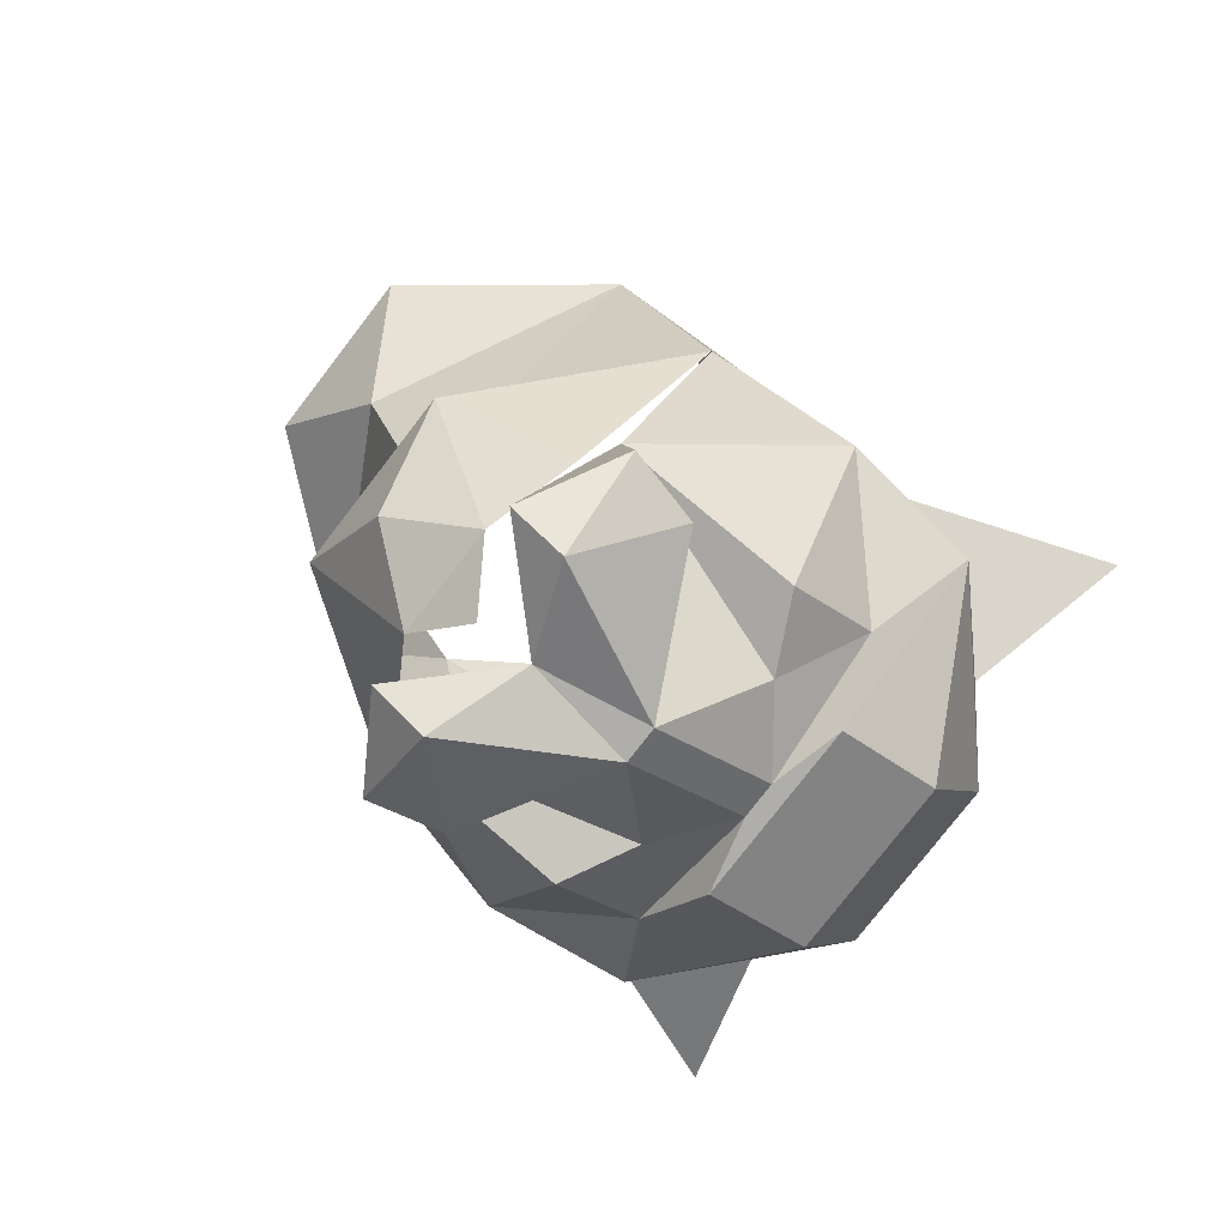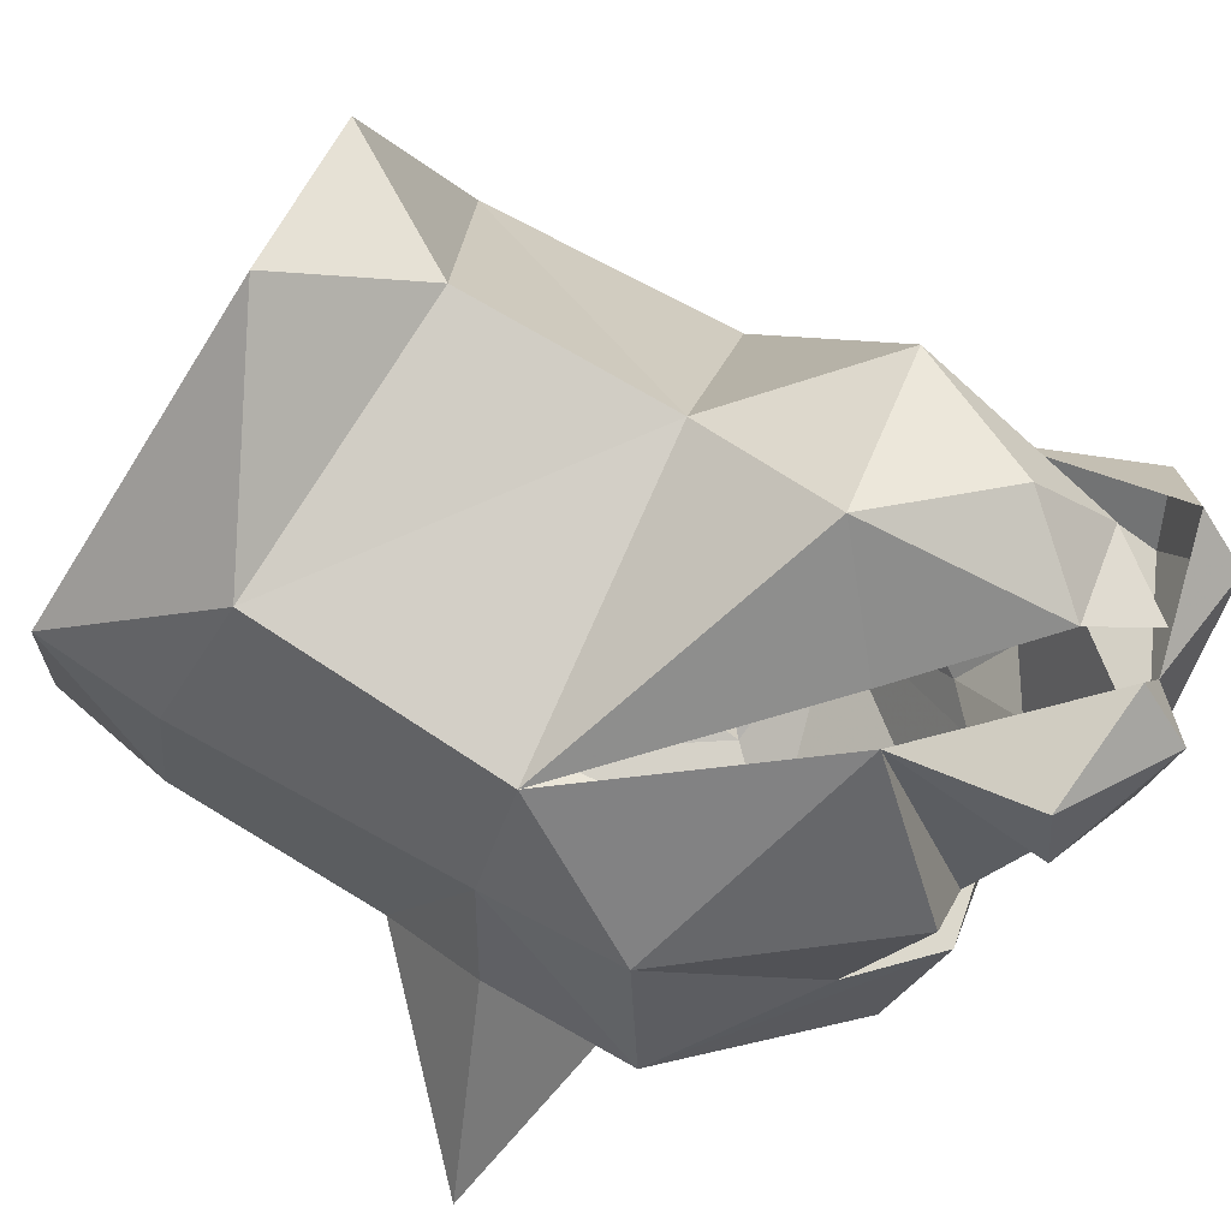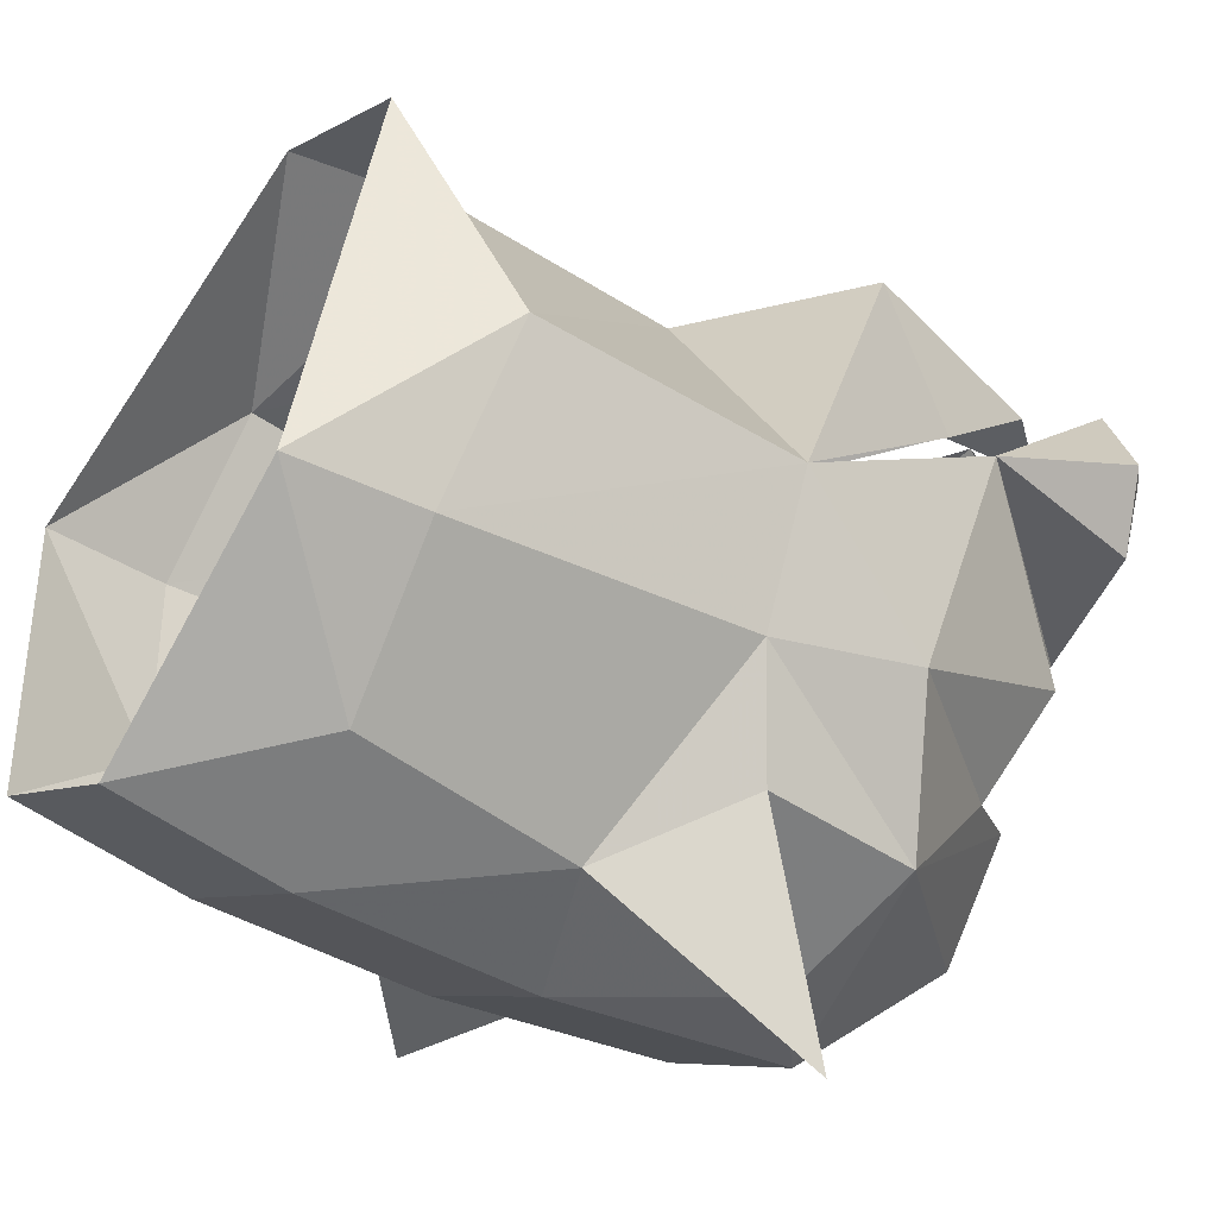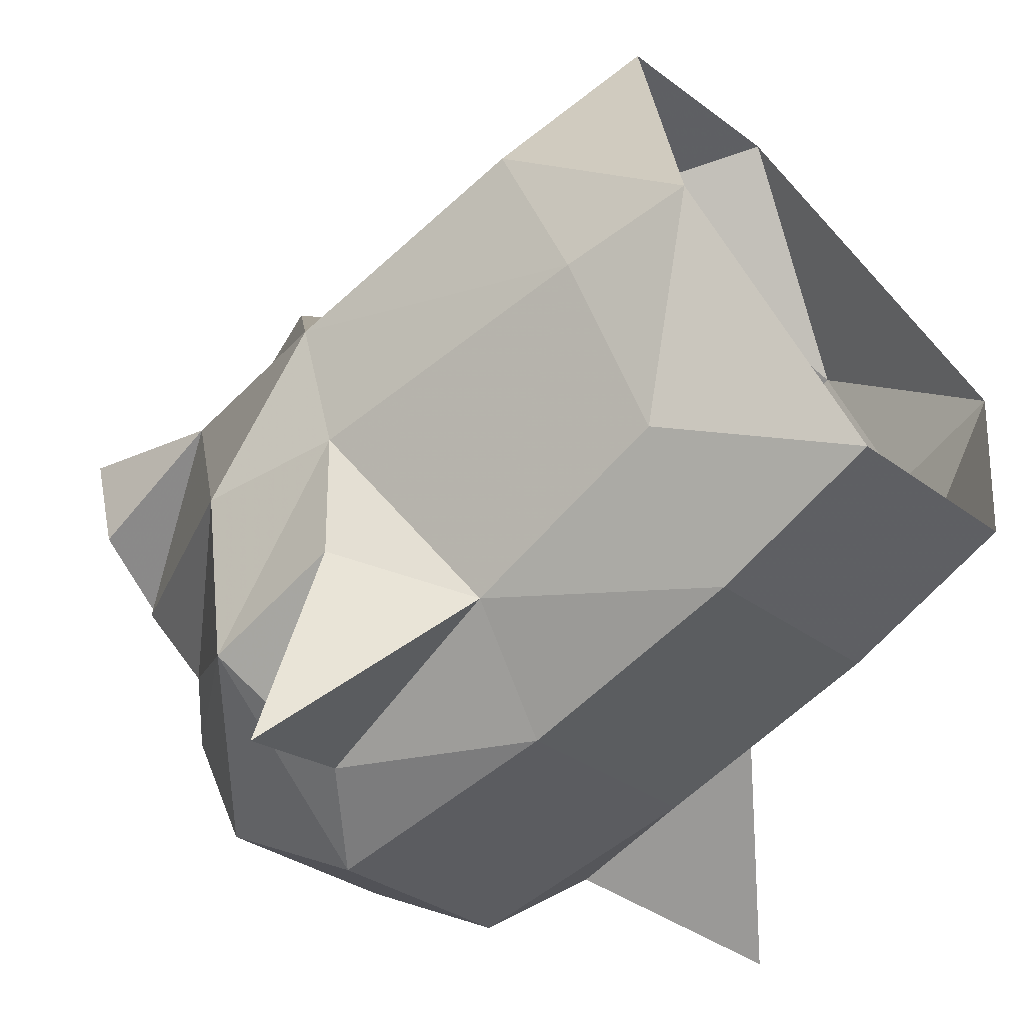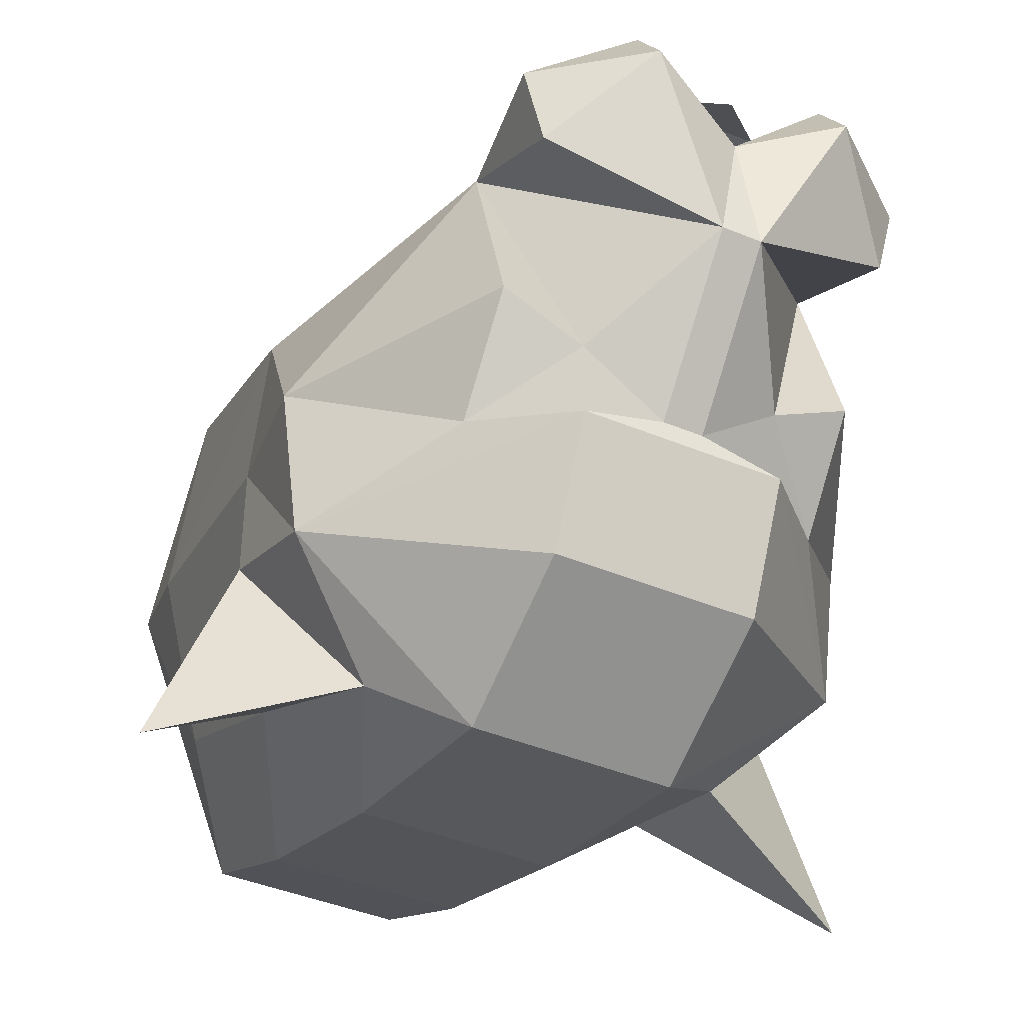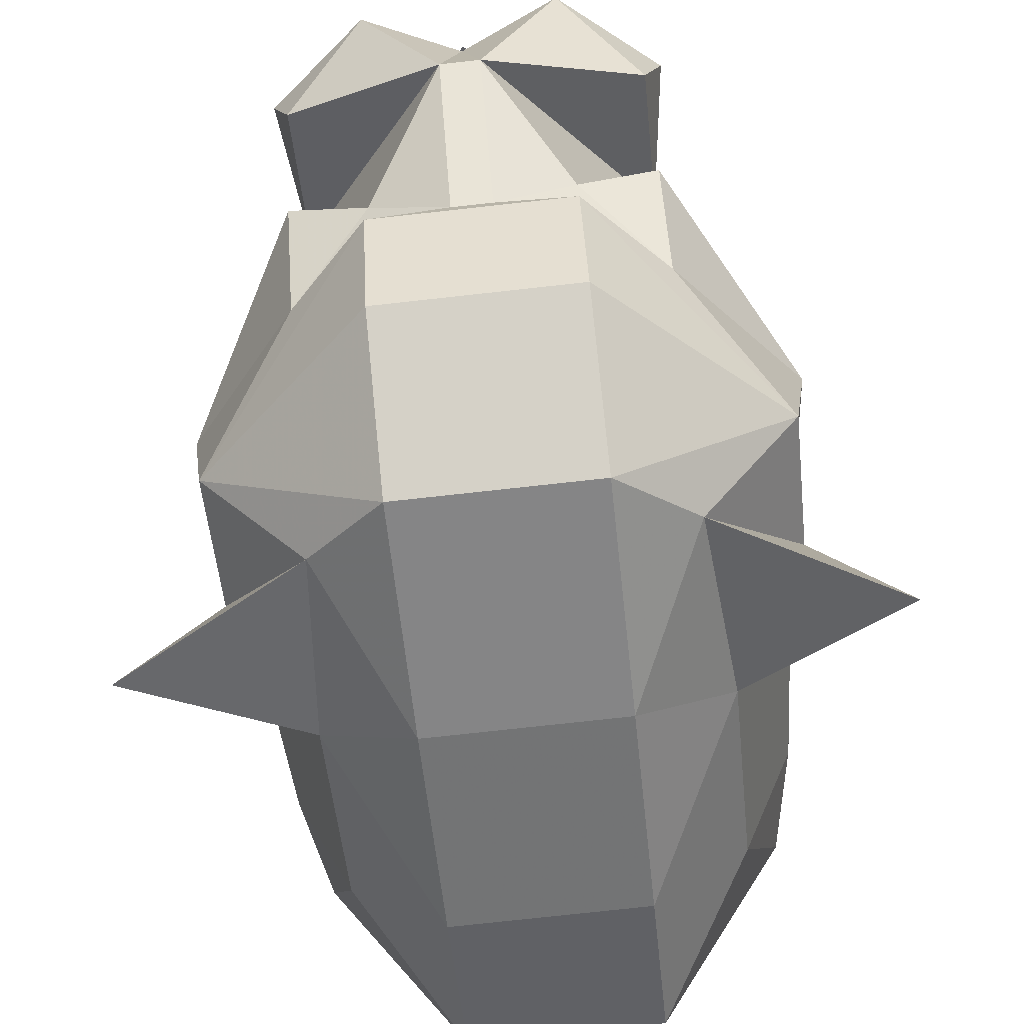
<metadata>
{"format":"obj","ext":"obj","renderer":"f3d","projection":"perspective","resolution":1024,"background":"white","views":[{"elev":-77.7,"azim":-127.6,"up":"+Z"},{"elev":46.6,"azim":109.7,"up":"+Y"},{"elev":-6.4,"azim":59.9,"up":"+Y"},{"elev":-30.0,"azim":-48.2,"up":"+Y"},{"elev":-41.6,"azim":153.2,"up":"+Y"},{"elev":-75.7,"azim":-173.7,"up":"+Y"}]}
</metadata>
<code>
v 0.03906 -0.5078 -0.7188
v -0.03906 -0.5078 -0.7188
v 0 -0.5234 -0.6562
v 0.1094 -0.5859 -0.6406
v 0.05469 -0.5625 -0.7344
v 0.02344 -0.5469 -0.7891
v 0 -0.5156 -0.7656
v -0.02344 -0.5469 -0.7891
v -0.05469 -0.5625 -0.7344
v -0.1094 -0.5859 -0.6406
v -0.1016 -0.5469 -0.5469
v 0 -0.4922 -0.5781
v 0.1016 -0.5469 -0.5469
v 0.1016 -0.6094 -0.5156
v 0.1094 -0.6406 -0.625
v 0.1172 -0.6484 -0.6797
v 0.07031 -0.5703 -0.7422
v 0.07031 -0.6484 -0.7656
v 0.03906 -0.6641 -0.7656
v 0.007812 -0.6328 -0.8125
v 0.07031 -0.6016 -0.7969
v 0.07812 -0.5703 -0.7969
v 0.03906 -0.5469 -0.8125
v 0.03906 -0.5703 -0.8281
v 0 -0.5859 -0.8125
v -0.007812 -0.6328 -0.8125
v -0.03906 -0.5703 -0.8281
v -0.03906 -0.5469 -0.8125
v -0.07812 -0.5703 -0.7969
v -0.07031 -0.5703 -0.7422
v -0.07031 -0.6016 -0.7969
v -0.03906 -0.6641 -0.7656
v -0.07031 -0.6484 -0.7656
v -0.1172 -0.6484 -0.6797
v -0.1094 -0.6406 -0.625
v -0.1016 -0.6094 -0.5156
v -0.09375 -0.5938 -0.4688
v -0.03906 -0.4688 -0.5312
v 0.03906 -0.4688 -0.5312
v 0.09375 -0.5938 -0.4688
v 0.07812 -0.6719 -0.5
v 0.07812 -0.7109 -0.5781
v 0.1094 -0.6875 -0.625
v 0.1094 -0.7109 -0.6797
v 0.07031 -0.6875 -0.7344
v 0.007812 -0.6875 -0.7656
v 0 -0.6875 -0.7656
v -0.007812 -0.6875 -0.7656
v -0.07031 -0.6875 -0.7344
v -0.1094 -0.7109 -0.6797
v -0.1094 -0.6875 -0.625
v -0.07812 -0.7109 -0.5781
v -0.07812 -0.6719 -0.5
v -0.03906 -0.6875 -0.4375
v -0.03906 -0.7188 -0.5
v 0.03906 -0.7188 -0.5
v 0.03906 -0.6875 -0.4375
v 0 -0.5625 -0.8125
v 0.1406 -0.7734 -0.625
v 0.07031 -0.75 -0.6562
v 0.03906 -0.75 -0.5859
v 0.03906 -0.7734 -0.6797
v -0.1406 -0.7734 -0.625
v -0.07031 -0.75 -0.6562
v -0.03906 -0.7734 -0.6797
v -0.03906 -0.75 -0.5859
v -0.03906 -0.7422 -0.7422
v -0.03906 -0.6953 -0.7656
v 0.03906 -0.7422 -0.7422
v 0.03906 -0.6953 -0.7656
f 1 2 3
f 1 3 4
f 1 4 5
f 1 5 6
f 1 6 7
f 1 7 2
f 2 7 8
f 2 8 9
f 2 9 10
f 2 10 3
f 3 10 11
f 3 11 12
f 3 12 13
f 3 13 4
f 4 13 14
f 4 14 15
f 4 15 16
f 4 16 17
f 30 26 32
f 30 32 33
f 10 35 36
f 10 36 11
f 14 41 42
f 14 42 15
f 15 42 43
f 15 43 44
f 15 44 16
f 20 47 26
f 26 47 48
f 26 48 32
f 32 49 33
f 35 50 51
f 35 51 52
f 35 52 36
f 36 52 53
f 7 6 8
f 8 6 58
f 59 43 42
f 59 42 60
f 60 42 61
f 60 61 62
f 60 62 44
f 60 44 43
f 64 51 50
f 64 50 65
f 64 65 66
f 64 66 52
f 52 66 55
f 52 55 53
f 55 66 61
f 55 61 56
f 56 61 42
f 56 42 41
f 65 50 67
f 65 67 62
f 65 62 61
f 65 61 66
f 49 68 50
f 50 68 67
f 67 68 69
f 67 69 62
f 62 69 44
f 17 16 18
f 17 18 19
f 17 19 20
f 30 33 34
f 30 34 10
f 10 34 35
f 16 44 45
f 16 45 18
f 18 45 19
f 19 46 20
f 20 46 47
f 33 49 34
f 34 49 50
f 34 50 35
f 63 64 52
f 63 52 51
f 44 69 70
f 44 70 45
f 46 70 47
f 47 70 68
f 47 68 48
f 69 68 70
f 17 20 21
f 17 21 22
f 17 22 23
f 23 22 24
f 23 24 25
f 25 24 20
f 25 26 27
f 25 27 28
f 28 27 29
f 28 29 30
f 30 29 31
f 30 31 26
f 22 21 24
f 24 21 20
f 27 31 29
f 31 27 26
f 25 20 26
f 11 36 37
f 11 37 38
f 11 38 12
f 12 38 39
f 12 39 13
f 13 39 40
f 13 40 14
f 14 40 41
f 36 53 37
f 37 53 54
f 54 53 55
f 54 55 56
f 54 56 57
f 57 56 41
f 57 41 40
f 19 45 46
f 32 48 49
f 48 68 49
f 45 70 46
f 59 60 43
f 63 51 64

</code>
